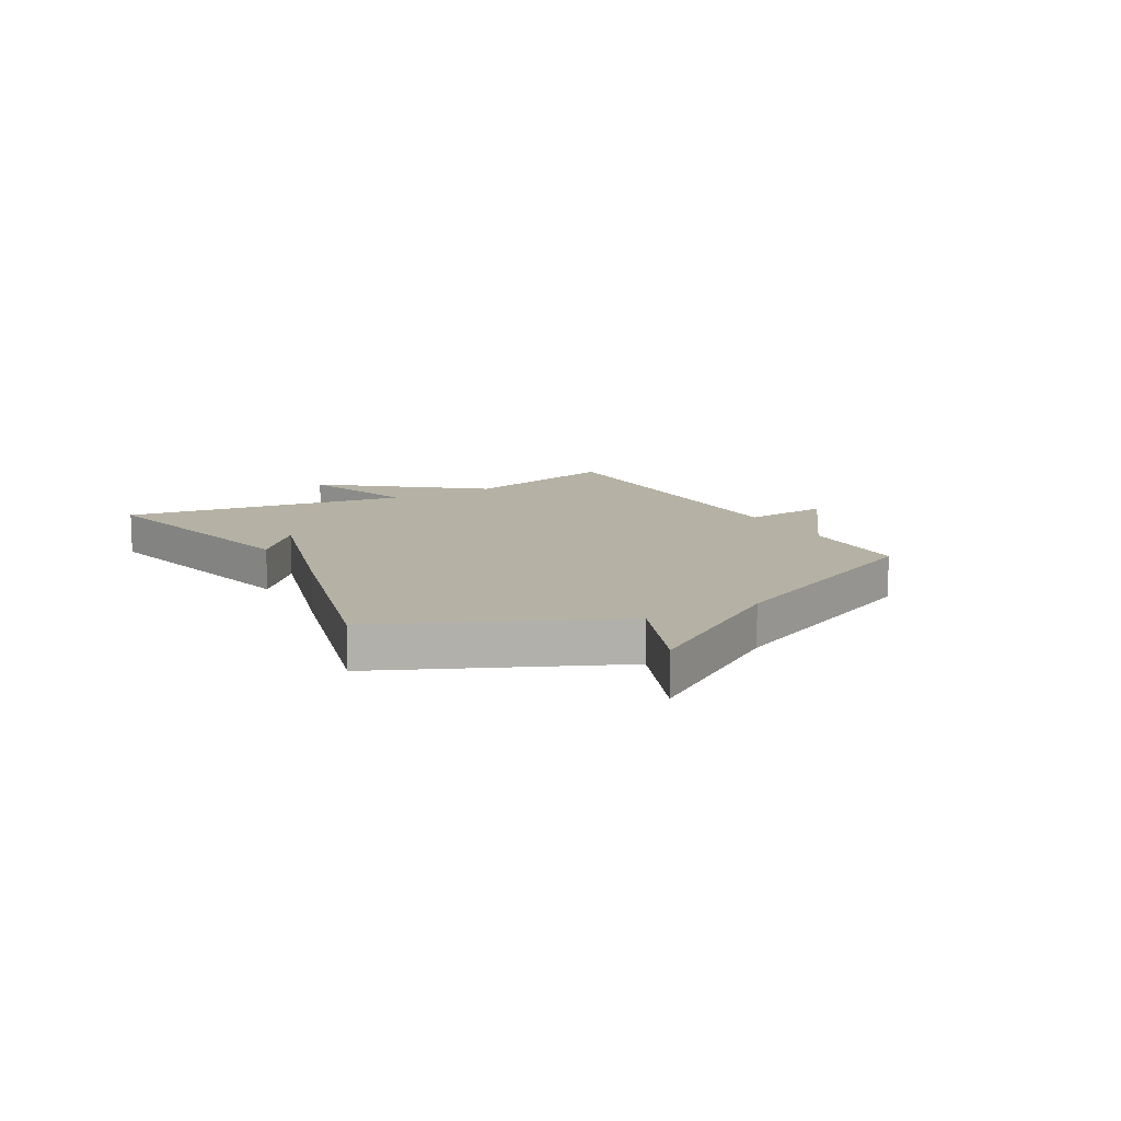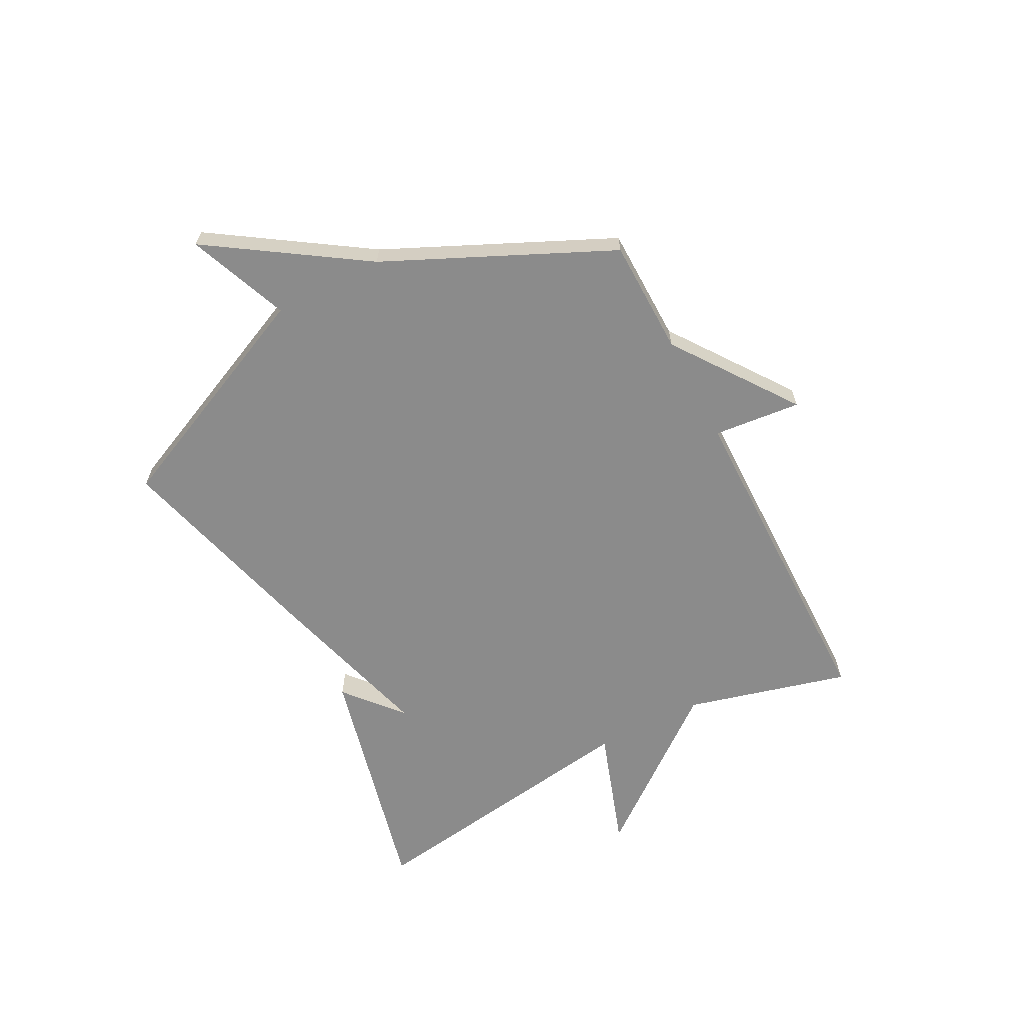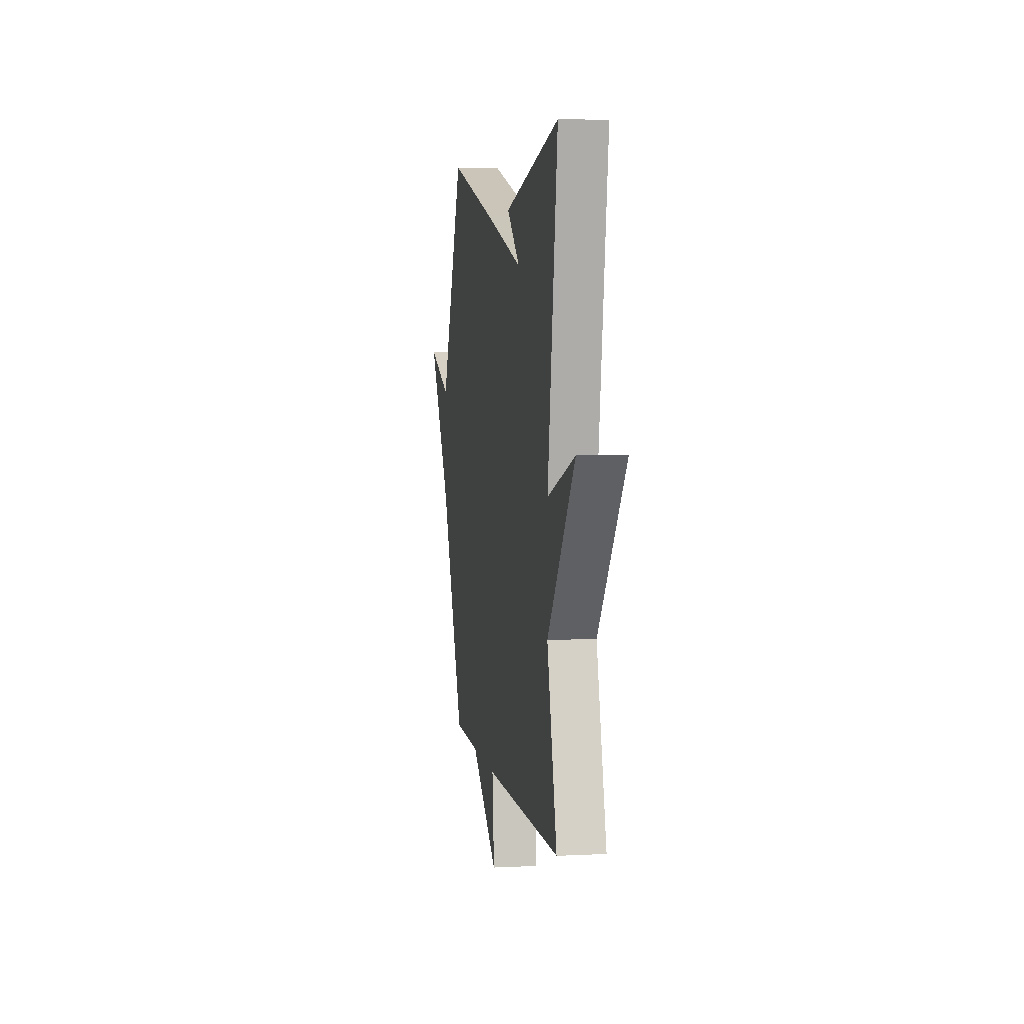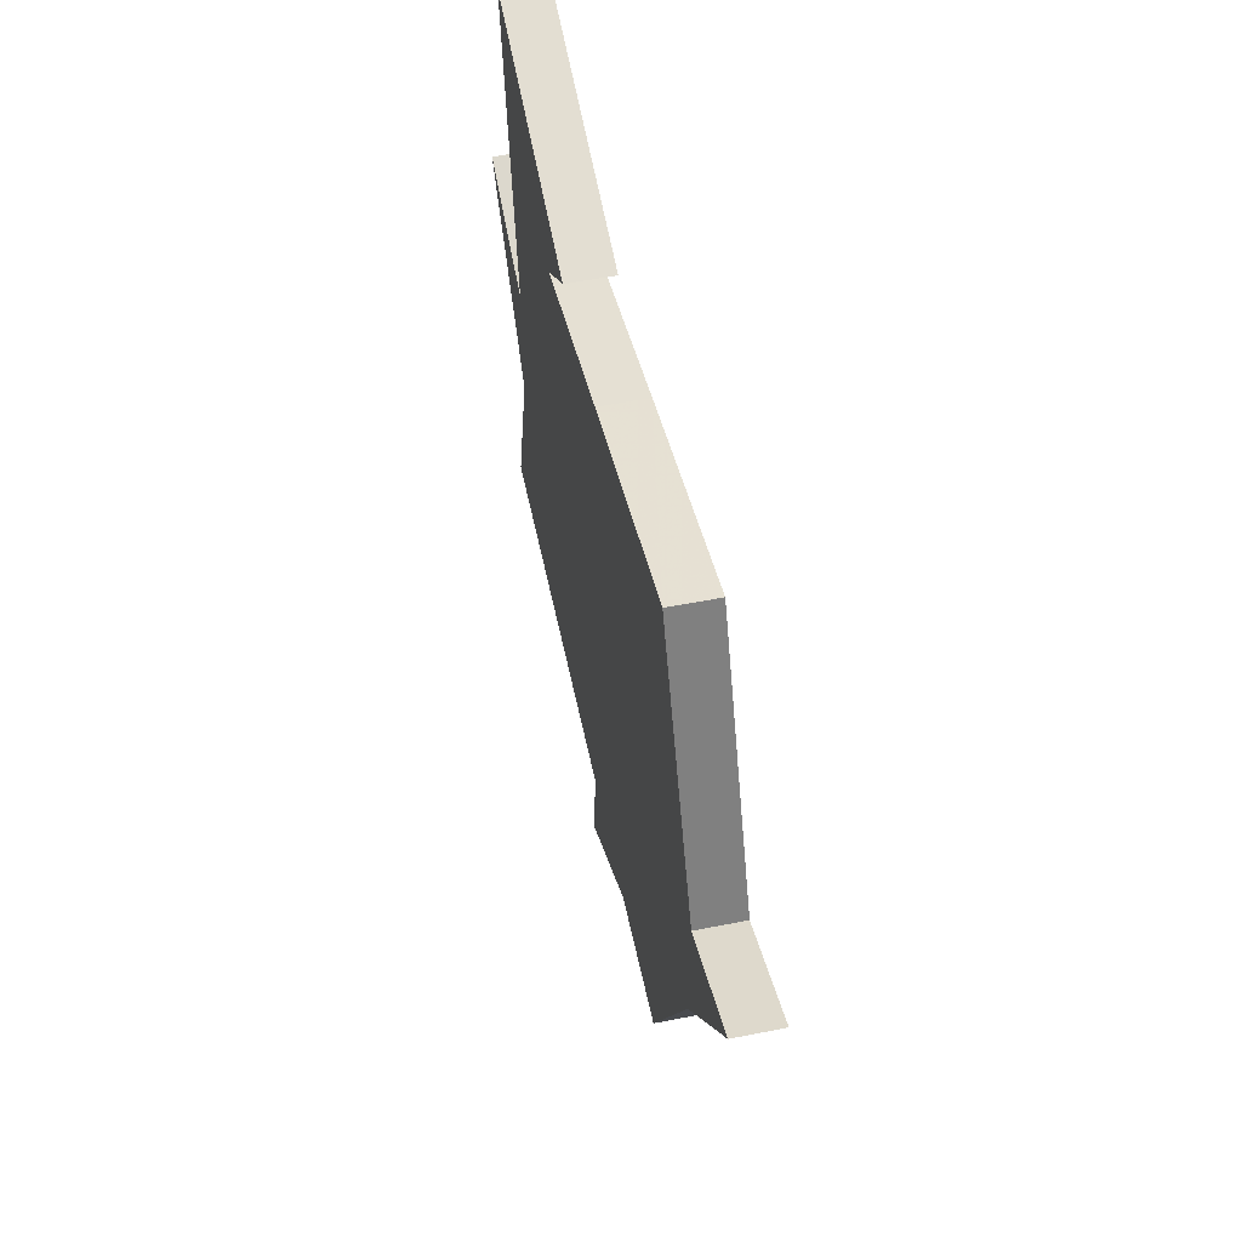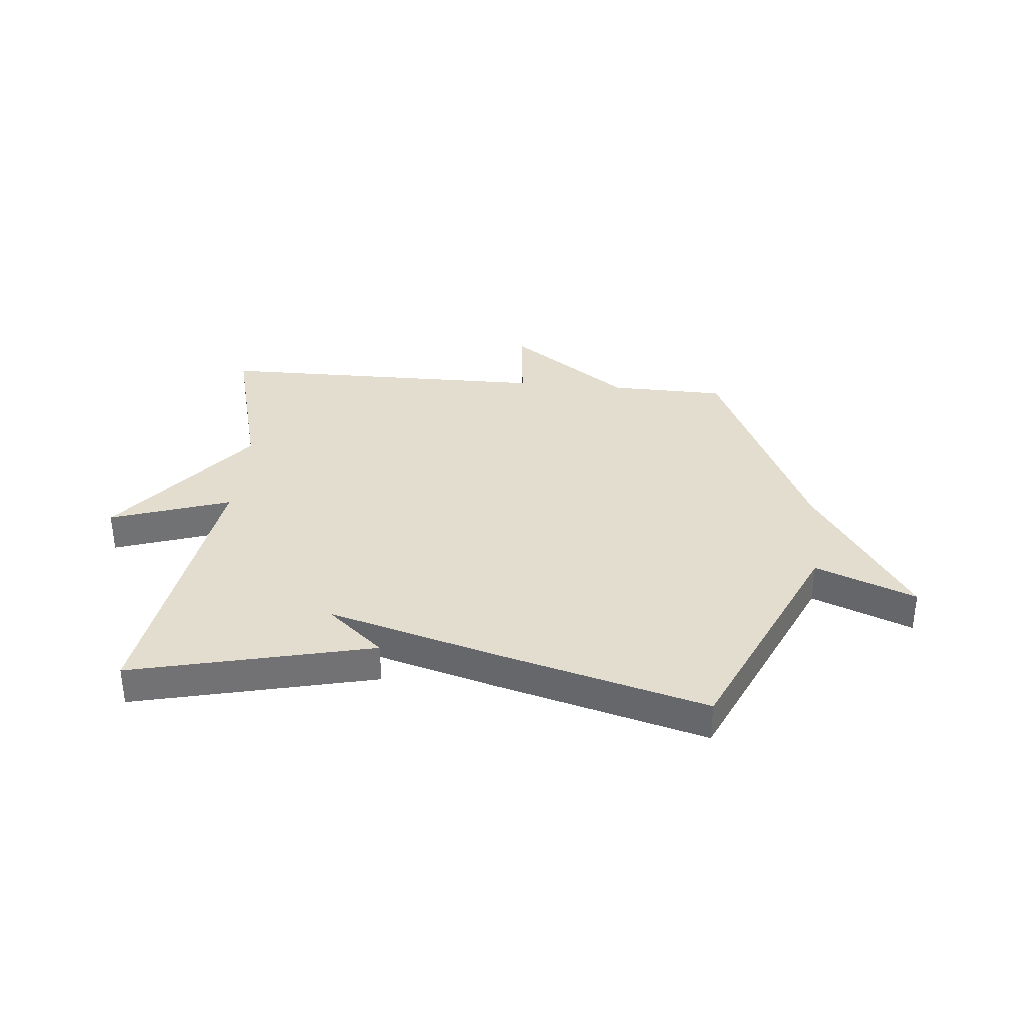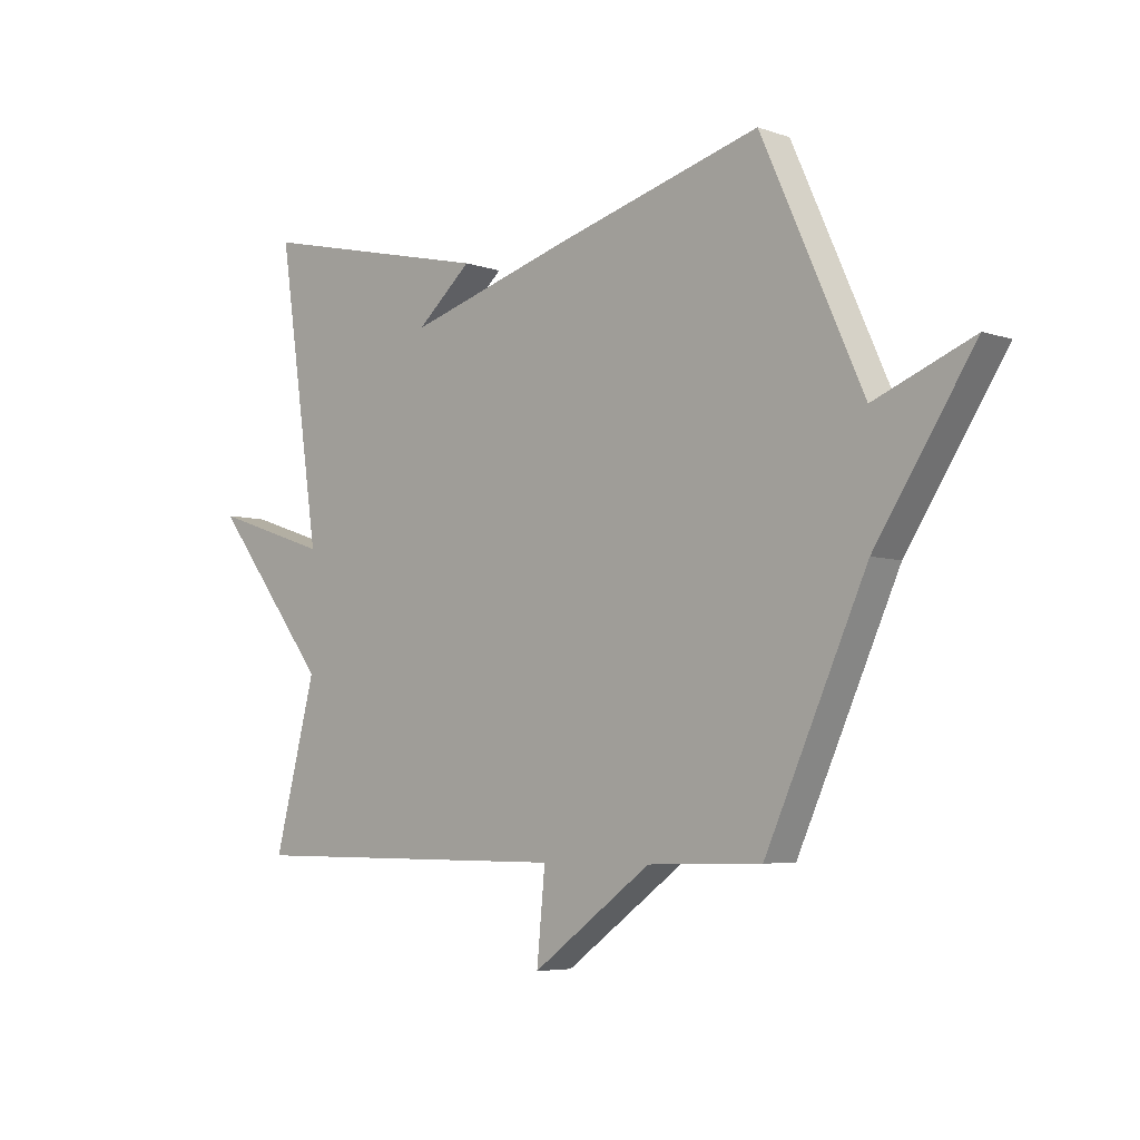
<metadata>
{"format":"obj","ext":"obj","renderer":"f3d","projection":"perspective","resolution":1024,"background":"white","views":[{"elev":11.9,"azim":60.5,"up":"+Y"},{"elev":-63.9,"azim":117.5,"up":"+Y"},{"elev":5.0,"azim":-99.0,"up":"+Z"},{"elev":55.1,"azim":78.2,"up":"+Z"},{"elev":34.8,"azim":5.3,"up":"+Y"},{"elev":-5.6,"azim":43.7,"up":"+Z"}]}
</metadata>
<code>
v 0.5 0.07 -0.5
v 0.295 0.07 -0.504
v 0.08 0.07 -0.659
v 0.095 0.07 -0.504
v -0.5 0.07 -0.5
v -0.424 0.07 -0.212
v -0.636 0.07 0.059
v -0.424 0.07 -0.012
v -0.5 0.07 0.5
v -0.072 0.07 0.399
v -0.172 0.07 0.313
v 0.128 0.07 0.399
v 0.5 0.07 0.5
v 0.682 0.07 0.097
v 0.86 0.07 0.168
v 0.682 0.07 -0.103
v 0.5 0 -0.5
v 0.295 0 -0.504
v 0.08 0 -0.659
v 0.095 0 -0.504
v -0.5 0 -0.5
v -0.424 0 -0.212
v -0.636 0 0.059
v -0.424 0 -0.012
v -0.5 0 0.5
v -0.072 0 0.399
v -0.172 0 0.313
v 0.128 0 0.399
v 0.5 0 0.5
v 0.682 0 0.097
v 0.86 0 0.168
v 0.682 0 -0.103
f 14 15 16
f 16 1 2
f 14 16 2
f 13 14 2
f 12 13 2
f 11 12 2
f 9 10 11
f 8 9 11 2
f 6 7 8 2
f 4 5 6 2
f 2 3 4
f 32 31 30
f 18 17 32
f 18 32 30
f 18 30 29
f 18 29 28
f 18 28 27
f 27 26 25
f 18 27 25 24
f 18 24 23 22
f 18 22 21 20
f 20 19 18
f 1 17 18 2
f 2 18 19 3
f 3 19 20 4
f 4 20 21 5
f 5 21 22 6
f 6 22 23 7
f 7 23 24 8
f 8 24 25 9
f 9 25 26 10
f 10 26 27 11
f 11 27 28 12
f 12 28 29 13
f 13 29 30 14
f 14 30 31 15
f 15 31 32 16
f 16 32 17 1

</code>
